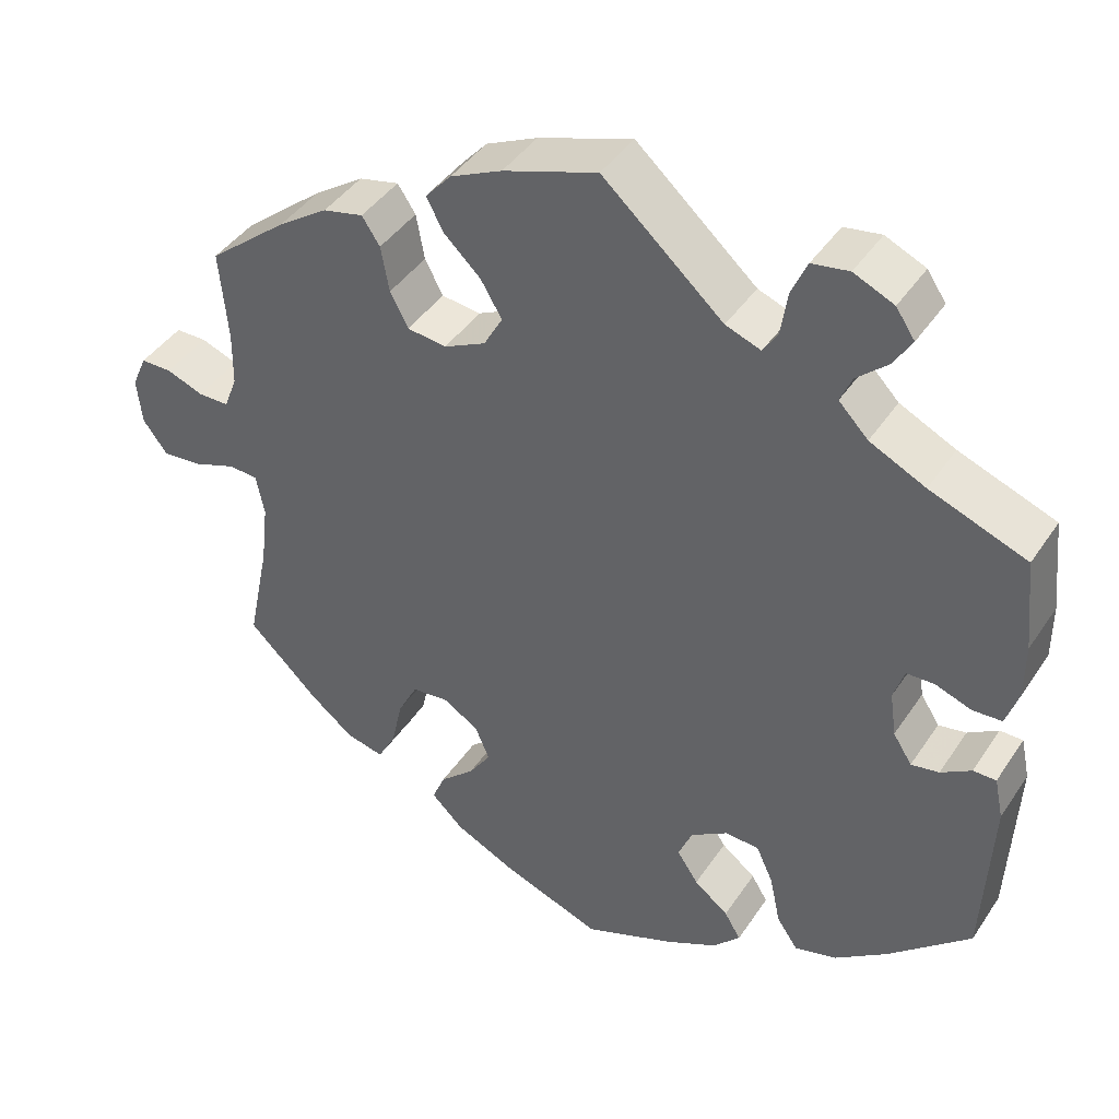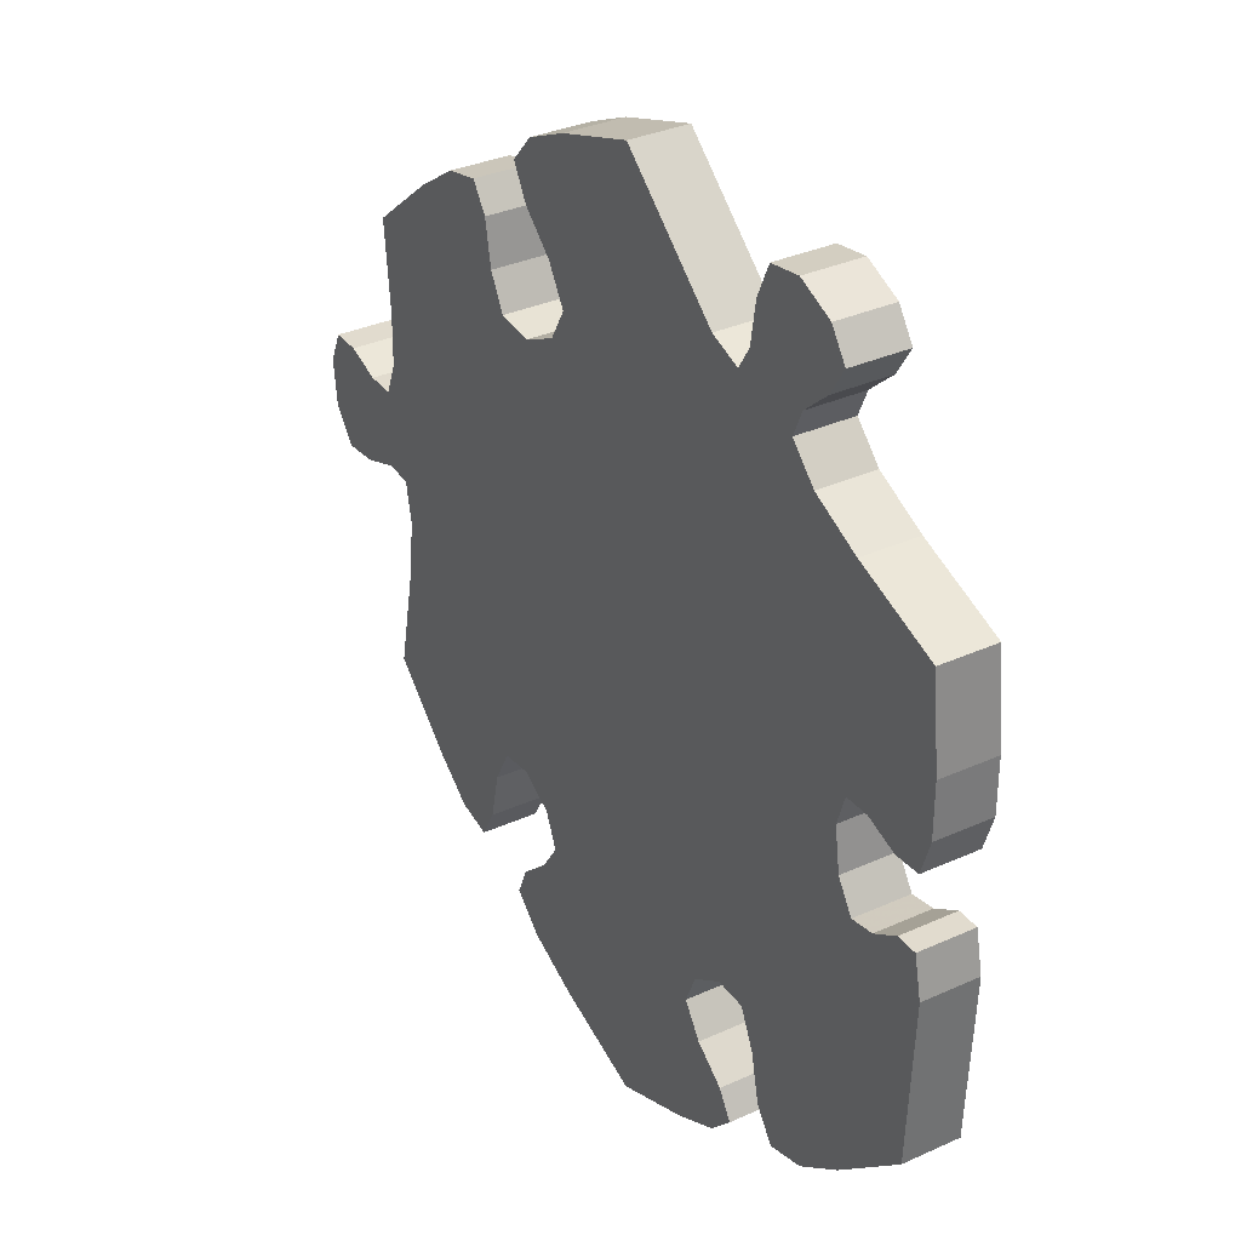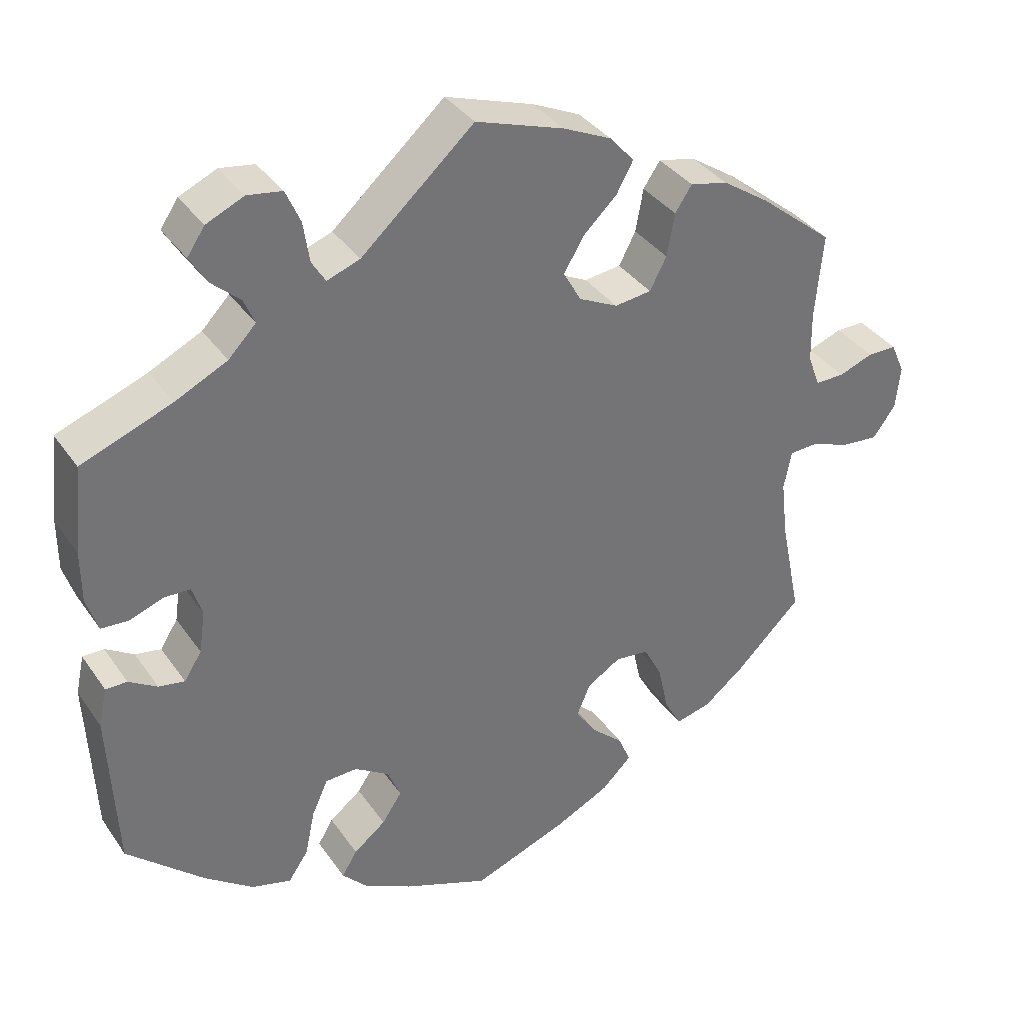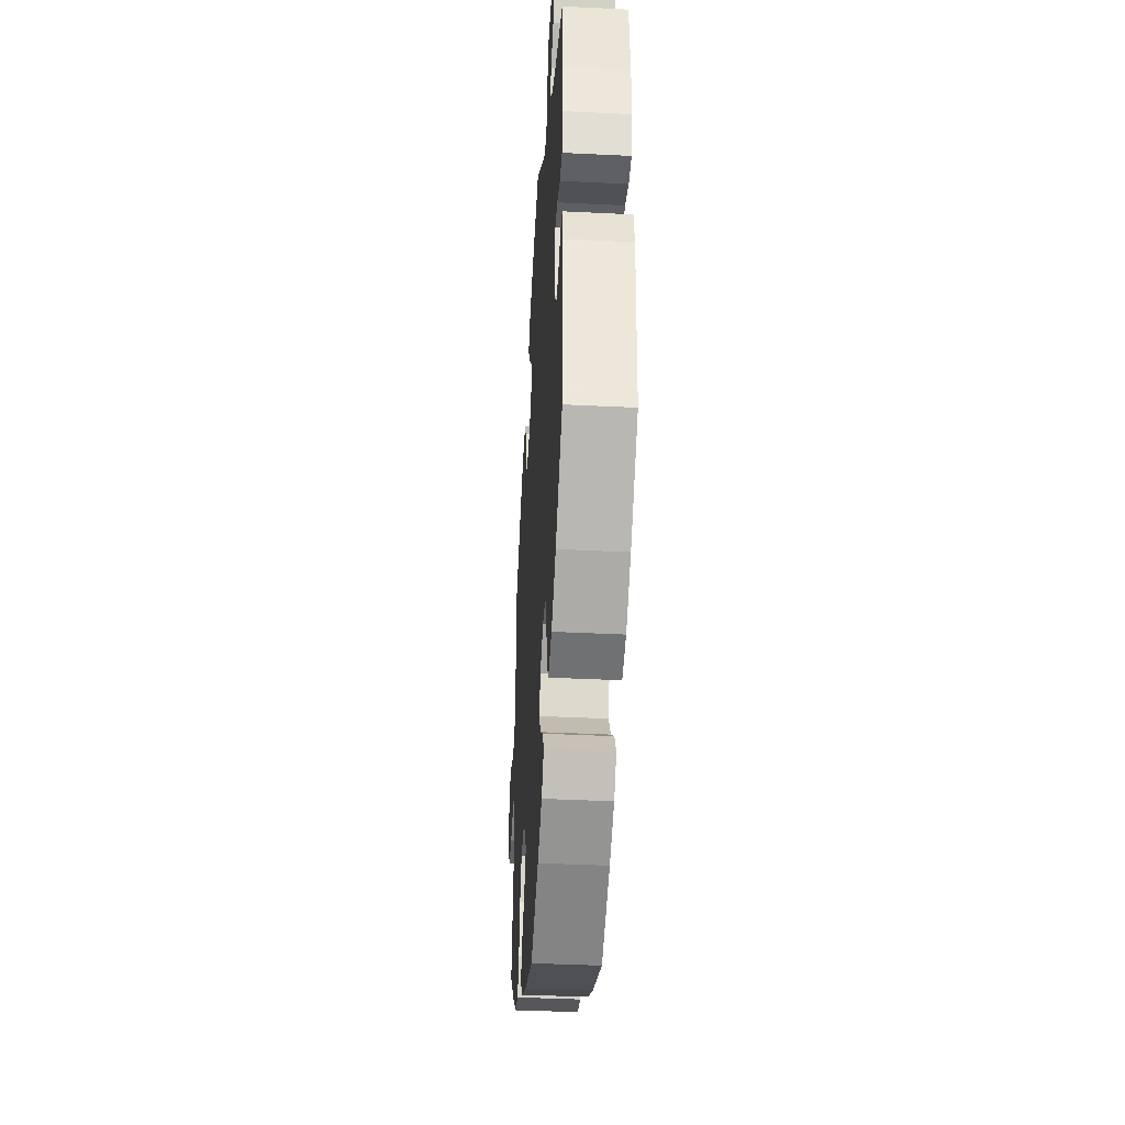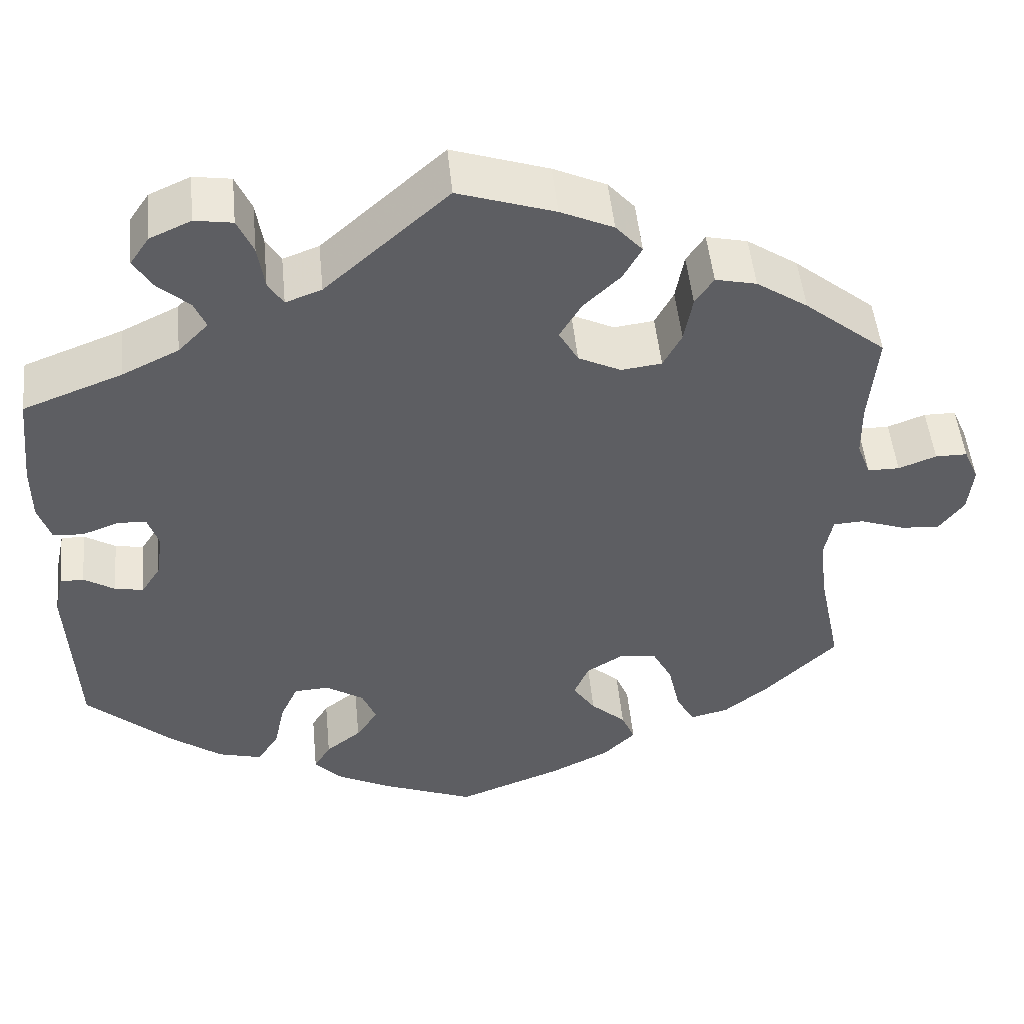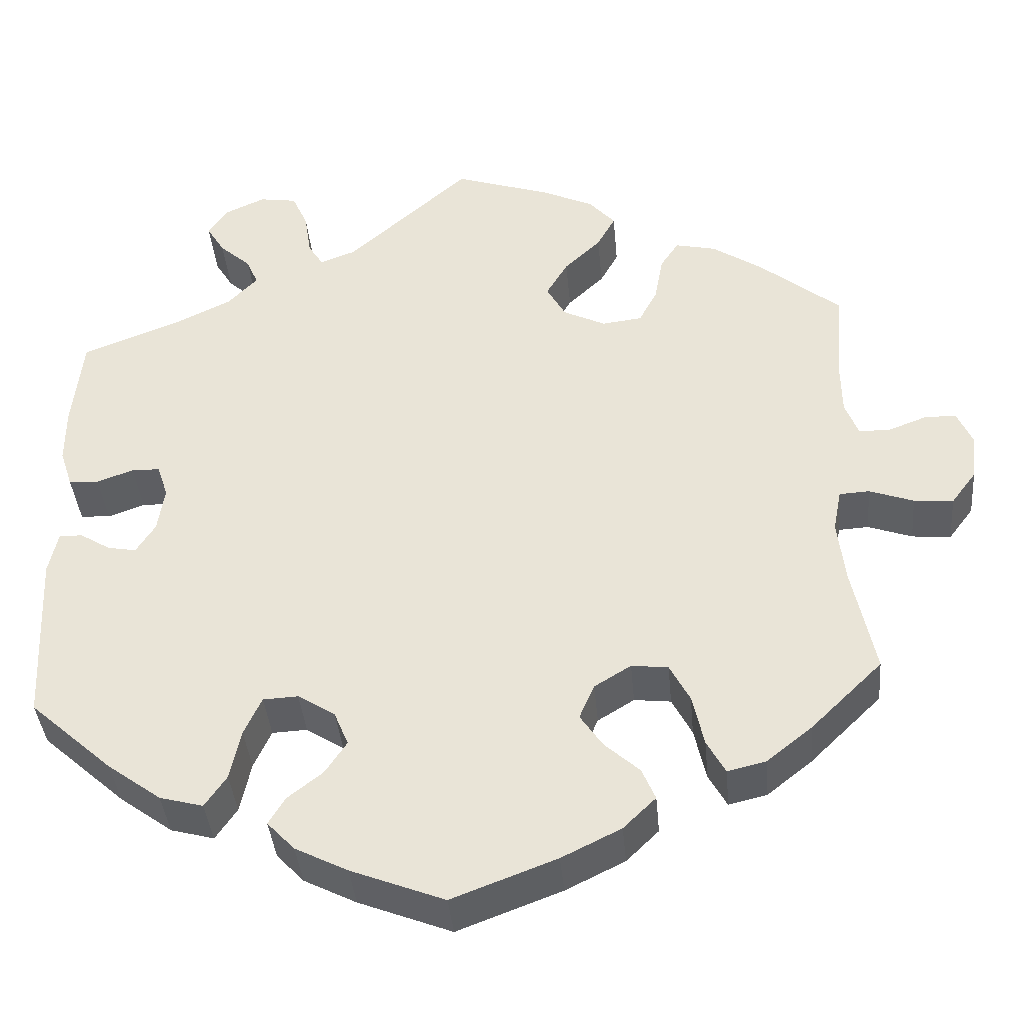
<metadata>
{"format":"obj","ext":"obj","renderer":"f3d","projection":"perspective","resolution":1024,"background":"white","views":[{"elev":42.3,"azim":31.0,"up":"+Z"},{"elev":33.8,"azim":58.4,"up":"+Z"},{"elev":35.9,"azim":149.9,"up":"+Z"},{"elev":-40.0,"azim":86.5,"up":"+Z"},{"elev":49.7,"azim":174.4,"up":"+Z"},{"elev":-39.4,"azim":-174.9,"up":"+Z"}]}
</metadata>
<code>
v 0.401 0.07 -0.378
v 0.337 0.07 -0.425
v 0.285 0.07 -0.439
v 0.259 0.07 -0.401
v 0.246 0.07 -0.34
v 0.225 0.07 -0.294
v 0.183 0.07 -0.292
v 0.138 0.07 -0.321
v 0.121 0.07 -0.362
v 0.147 0.07 -0.401
v 0.189 0.07 -0.434
v 0.209 0.07 -0.467
v 0.176 0.07 -0.502
v 0.113 0.07 -0.534
v 0.001 0.07 -0.578
v -0.124 0.07 -0.531
v -0.195 0.07 -0.496
v -0.234 0.07 -0.458
v -0.218 0.07 -0.42
v -0.176 0.07 -0.382
v -0.149 0.07 -0.342
v -0.167 0.07 -0.3
v -0.211 0.07 -0.273
v -0.255 0.07 -0.278
v -0.279 0.07 -0.324
v -0.293 0.07 -0.387
v -0.315 0.07 -0.427
v -0.361 0.07 -0.416
v -0.415 0.07 -0.373
v -0.501 0.07 -0.289
v -0.474 0.07 -0.158
v -0.465 0.07 -0.081
v -0.475 0.07 -0.03
v -0.511 0.07 -0.028
v -0.564 0.07 -0.047
v -0.611 0.07 -0.051
v -0.641 0.07 -0.011
v -0.647 0.07 0.046
v -0.629 0.07 0.087
v -0.591 0.07 0.087
v -0.546 0.07 0.07
v -0.508 0.07 0.07
v -0.492 0.07 0.112
v -0.491 0.07 0.178
v -0.501 0.07 0.289
v -0.404 0.07 0.368
v -0.343 0.07 0.409
v -0.294 0.07 0.42
v -0.272 0.07 0.387
v -0.262 0.07 0.331
v -0.24 0.07 0.289
v -0.192 0.07 0.283
v -0.141 0.07 0.308
v -0.118 0.07 0.349
v -0.144 0.07 0.393
v -0.188 0.07 0.435
v -0.21 0.07 0.475
v -0.178 0.07 0.511
v -0.115 0.07 0.54
v 0 0.07 0.578
v 0.147 0.07 0.447
v 0.19 0.07 0.431
v 0.208 0.07 0.46
v 0.216 0.07 0.513
v 0.235 0.07 0.556
v 0.28 0.07 0.563
v 0.329 0.07 0.541
v 0.352 0.07 0.507
v 0.33 0.07 0.471
v 0.292 0.07 0.437
v 0.278 0.07 0.404
v 0.314 0.07 0.367
v 0.382 0.07 0.334
v 0.5 0.07 0.289
v 0.512 0.07 0.176
v 0.512 0.07 0.108
v 0.497 0.07 0.062
v 0.461 0.07 0.06
v 0.417 0.07 0.076
v 0.383 0.07 0.075
v 0.37 0.07 0.035
v 0.378 0.07 -0.02
v 0.401 0.07 -0.056
v 0.435 0.07 -0.05
v 0.472 0.07 -0.027
v 0.5 0.07 -0.027
v 0.511 0.07 -0.078
v 0.501 0.07 -0.288
v 0.401 0 -0.378
v 0.337 0 -0.425
v 0.285 0 -0.439
v 0.259 0 -0.401
v 0.246 0 -0.34
v 0.225 0 -0.294
v 0.183 0 -0.292
v 0.138 0 -0.321
v 0.121 0 -0.362
v 0.147 0 -0.401
v 0.189 0 -0.434
v 0.209 0 -0.467
v 0.176 0 -0.502
v 0.113 0 -0.534
v 0.001 0 -0.578
v -0.124 0 -0.531
v -0.195 0 -0.496
v -0.234 0 -0.458
v -0.218 0 -0.42
v -0.176 0 -0.382
v -0.149 0 -0.342
v -0.167 0 -0.3
v -0.211 0 -0.273
v -0.255 0 -0.278
v -0.279 0 -0.324
v -0.293 0 -0.387
v -0.315 0 -0.427
v -0.361 0 -0.416
v -0.415 0 -0.373
v -0.501 0 -0.289
v -0.474 0 -0.158
v -0.465 0 -0.081
v -0.475 0 -0.03
v -0.511 0 -0.028
v -0.564 0 -0.047
v -0.611 0 -0.051
v -0.641 0 -0.011
v -0.647 0 0.046
v -0.629 0 0.087
v -0.591 0 0.087
v -0.546 0 0.07
v -0.508 0 0.07
v -0.492 0 0.112
v -0.491 0 0.178
v -0.501 0 0.289
v -0.404 0 0.368
v -0.343 0 0.409
v -0.294 0 0.42
v -0.272 0 0.387
v -0.262 0 0.331
v -0.24 0 0.289
v -0.192 0 0.283
v -0.141 0 0.308
v -0.118 0 0.349
v -0.144 0 0.393
v -0.188 0 0.435
v -0.21 0 0.475
v -0.178 0 0.511
v -0.115 0 0.54
v 0 0 0.578
v 0.147 0 0.447
v 0.19 0 0.431
v 0.208 0 0.46
v 0.216 0 0.513
v 0.235 0 0.556
v 0.28 0 0.563
v 0.329 0 0.541
v 0.352 0 0.507
v 0.33 0 0.471
v 0.292 0 0.437
v 0.278 0 0.404
v 0.314 0 0.367
v 0.382 0 0.334
v 0.5 0 0.289
v 0.512 0 0.176
v 0.512 0 0.108
v 0.497 0 0.062
v 0.461 0 0.06
v 0.417 0 0.076
v 0.383 0 0.075
v 0.37 0 0.035
v 0.378 0 -0.02
v 0.401 0 -0.056
v 0.435 0 -0.05
v 0.472 0 -0.027
v 0.5 0 -0.027
v 0.511 0 -0.078
v 0.501 0 -0.288
f 84 85 86 87
f 83 84 87 88
f 82 83 88 1
f 76 77 78 79
f 76 79 80
f 73 74 75 76
f 72 73 76 80
f 71 72 80 81
f 67 68 69 70
f 67 70 71
f 66 67 71
f 63 64 65 66
f 62 63 66 71
f 58 59 60 61
f 58 61 62
f 55 56 57 58
f 54 55 58 62
f 53 54 62 71
f 47 48 49 50
f 47 50 51
f 44 45 46 47
f 43 44 47 51
f 42 43 51 52
f 38 39 40 41
f 38 41 42
f 37 38 42
f 34 35 36 37
f 33 34 37 42
f 28 29 30 31
f 28 31 32
f 25 26 27 28
f 24 25 28 32
f 23 24 32 33
f 17 18 19 20
f 17 20 21
f 16 17 21
f 15 16 21
f 14 15 21 22
f 10 11 12 13
f 9 10 13 14
f 2 3 4 5
f 2 5 6
f 1 2 6
f 82 1 6
f 81 82 6 7
f 71 81 7 8
f 53 71 8 9
f 22 23 33 42
f 22 42 52 53
f 9 14 22 53
f 175 174 173 172
f 176 175 172 171
f 89 176 171 170
f 167 166 165 164
f 168 167 164
f 164 163 162 161
f 168 164 161 160
f 169 168 160 159
f 158 157 156 155
f 159 158 155
f 159 155 154
f 154 153 152 151
f 159 154 151 150
f 149 148 147 146
f 150 149 146
f 146 145 144 143
f 150 146 143 142
f 159 150 142 141
f 138 137 136 135
f 139 138 135
f 135 134 133 132
f 139 135 132 131
f 140 139 131 130
f 129 128 127 126
f 130 129 126
f 130 126 125
f 125 124 123 122
f 130 125 122 121
f 119 118 117 116
f 120 119 116
f 116 115 114 113
f 120 116 113 112
f 121 120 112 111
f 108 107 106 105
f 109 108 105
f 109 105 104
f 109 104 103
f 110 109 103 102
f 101 100 99 98
f 102 101 98 97
f 93 92 91 90
f 94 93 90
f 94 90 89
f 94 89 170
f 95 94 170 169
f 96 95 169 159
f 97 96 159 141
f 130 121 111 110
f 141 140 130 110
f 141 110 102 97
f 1 89 90 2
f 2 90 91 3
f 3 91 92 4
f 4 92 93 5
f 5 93 94 6
f 6 94 95 7
f 7 95 96 8
f 8 96 97 9
f 9 97 98 10
f 10 98 99 11
f 11 99 100 12
f 12 100 101 13
f 13 101 102 14
f 14 102 103 15
f 15 103 104 16
f 16 104 105 17
f 17 105 106 18
f 18 106 107 19
f 19 107 108 20
f 20 108 109 21
f 21 109 110 22
f 22 110 111 23
f 23 111 112 24
f 24 112 113 25
f 25 113 114 26
f 26 114 115 27
f 27 115 116 28
f 28 116 117 29
f 29 117 118 30
f 30 118 119 31
f 31 119 120 32
f 32 120 121 33
f 33 121 122 34
f 34 122 123 35
f 35 123 124 36
f 36 124 125 37
f 37 125 126 38
f 38 126 127 39
f 39 127 128 40
f 40 128 129 41
f 41 129 130 42
f 42 130 131 43
f 43 131 132 44
f 44 132 133 45
f 45 133 134 46
f 46 134 135 47
f 47 135 136 48
f 48 136 137 49
f 49 137 138 50
f 50 138 139 51
f 51 139 140 52
f 52 140 141 53
f 53 141 142 54
f 54 142 143 55
f 55 143 144 56
f 56 144 145 57
f 57 145 146 58
f 58 146 147 59
f 59 147 148 60
f 60 148 149 61
f 61 149 150 62
f 62 150 151 63
f 63 151 152 64
f 64 152 153 65
f 65 153 154 66
f 66 154 155 67
f 67 155 156 68
f 68 156 157 69
f 69 157 158 70
f 70 158 159 71
f 71 159 160 72
f 72 160 161 73
f 73 161 162 74
f 74 162 163 75
f 75 163 164 76
f 76 164 165 77
f 77 165 166 78
f 78 166 167 79
f 79 167 168 80
f 80 168 169 81
f 81 169 170 82
f 82 170 171 83
f 83 171 172 84
f 84 172 173 85
f 85 173 174 86
f 86 174 175 87
f 87 175 176 88
f 88 176 89 1

</code>
